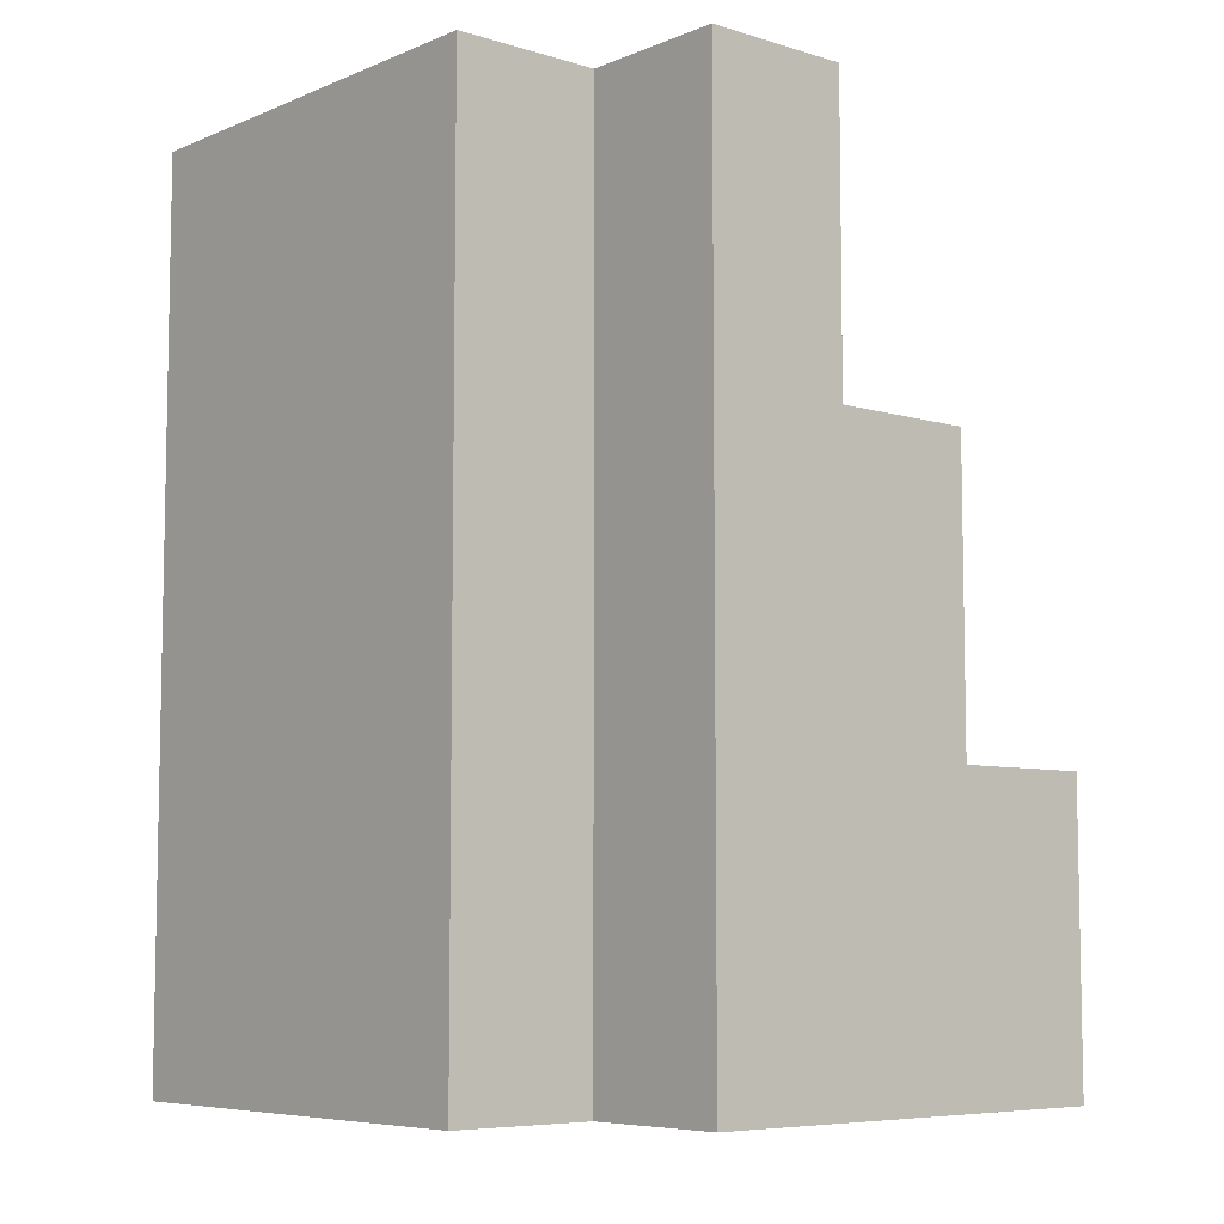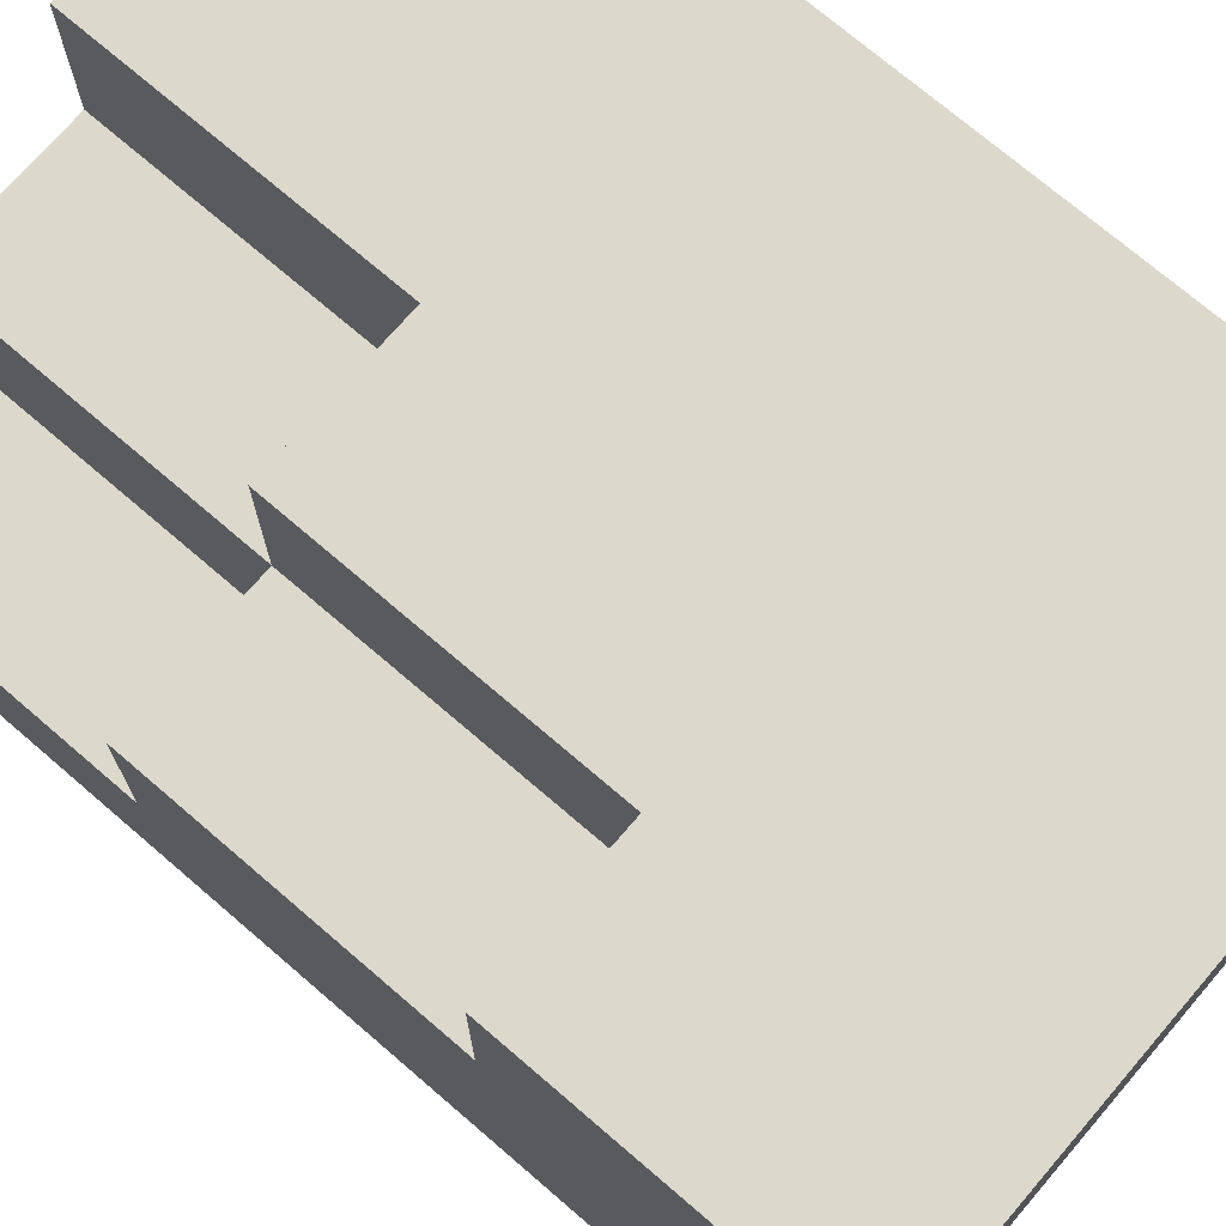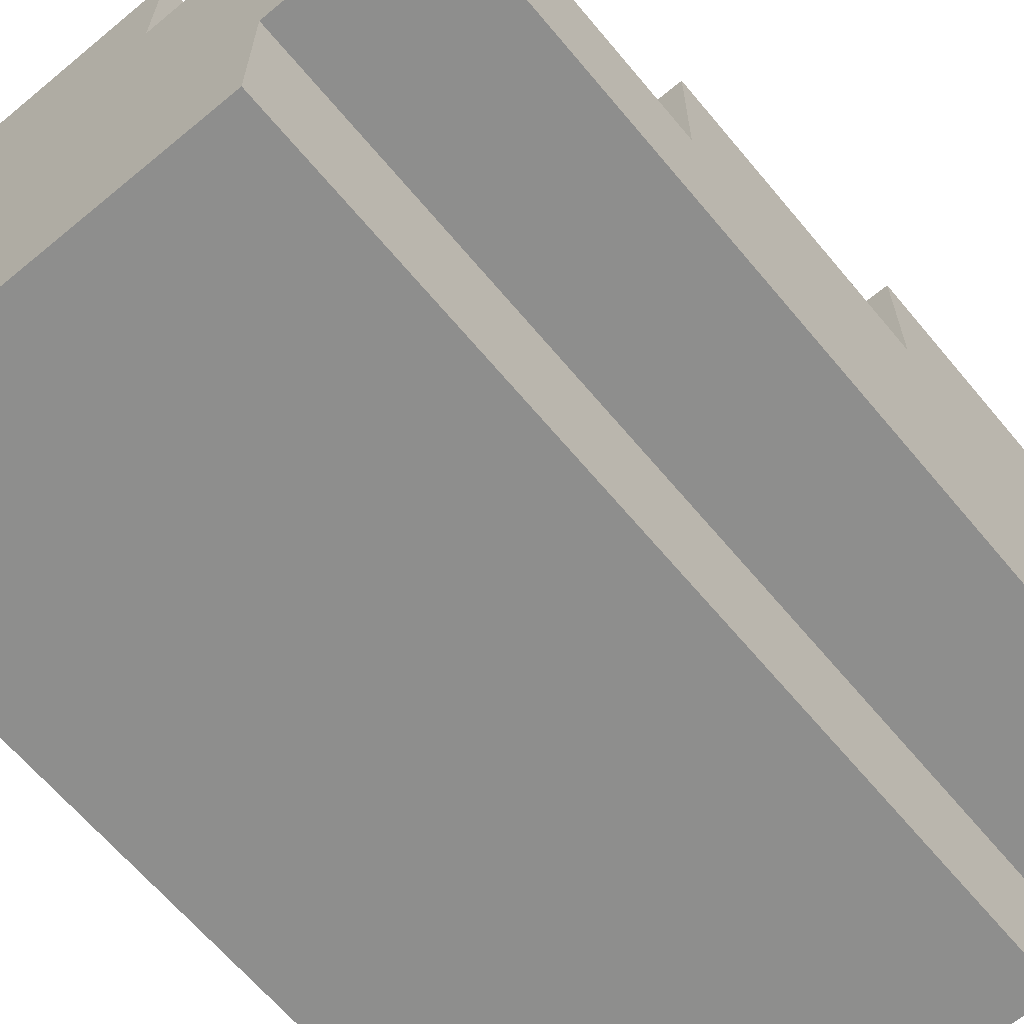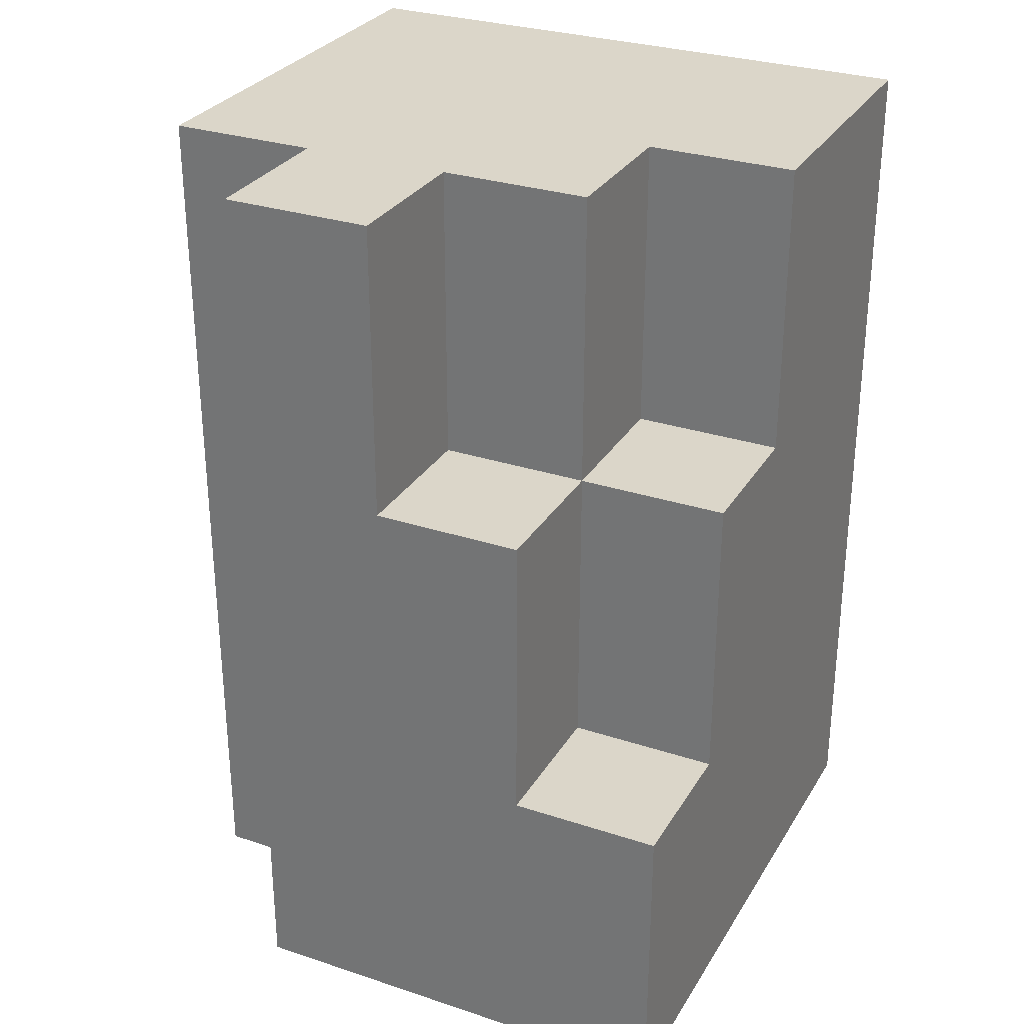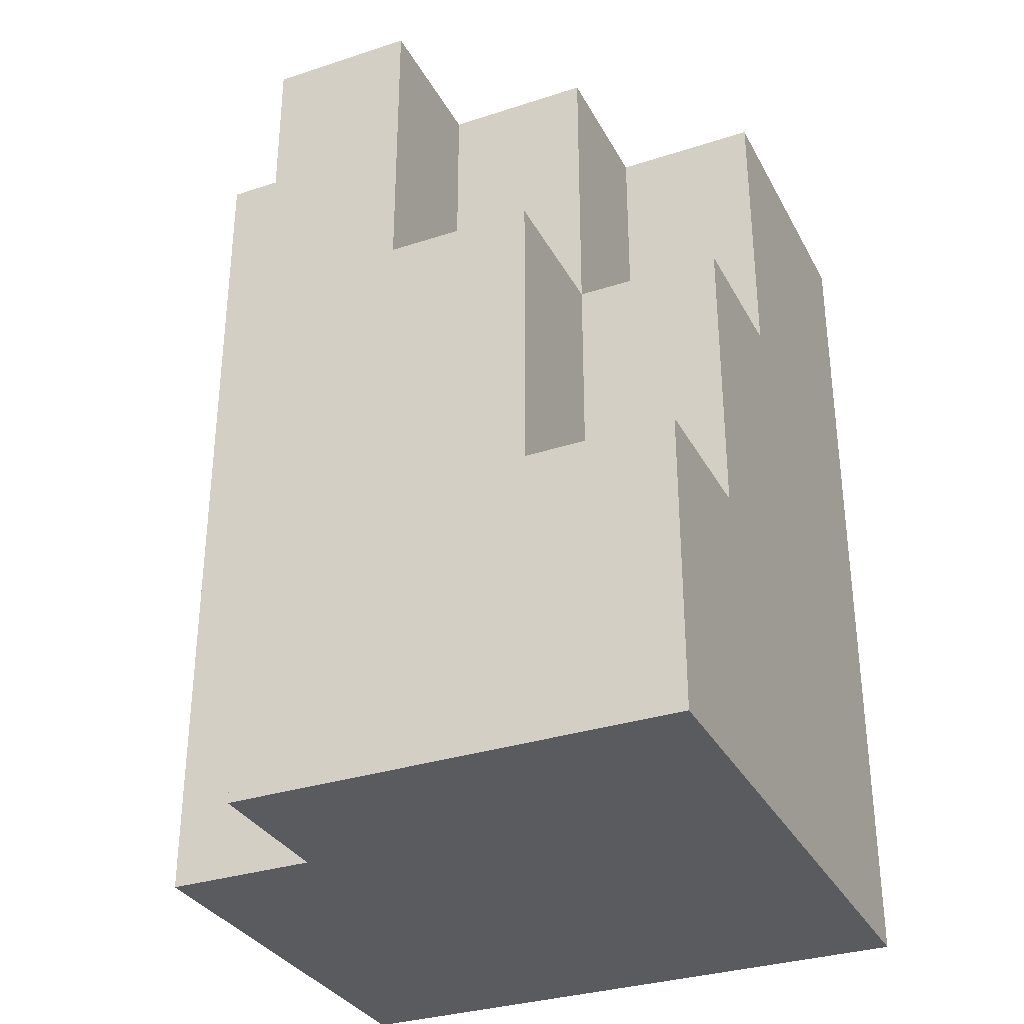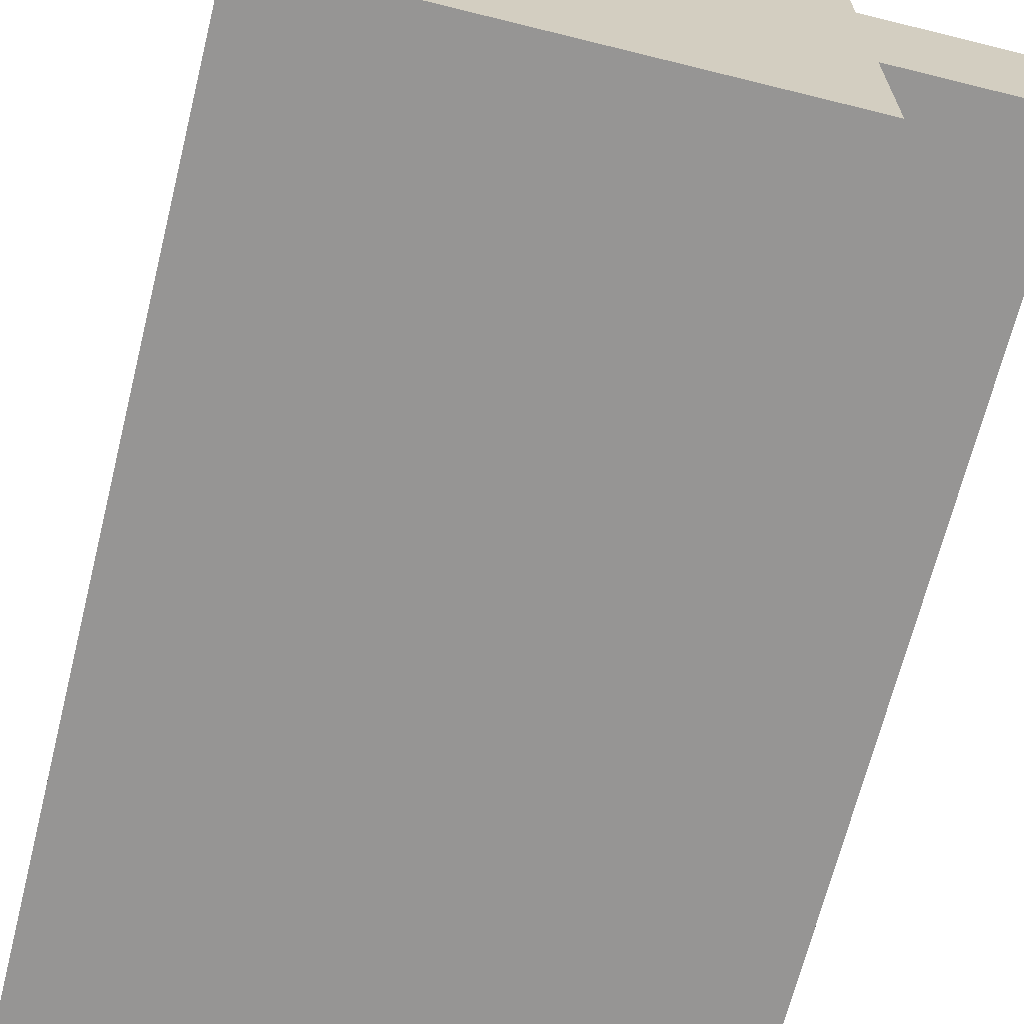
<metadata>
{"format":"obj","ext":"obj","renderer":"f3d","projection":"perspective","resolution":1024,"background":"white","views":[{"elev":-6.9,"azim":49.2,"up":"+Z"},{"elev":72.7,"azim":130.7,"up":"+Y"},{"elev":-64.8,"azim":39.8,"up":"+Y"},{"elev":29.7,"azim":115.8,"up":"+Z"},{"elev":-32.4,"azim":114.4,"up":"+Z"},{"elev":-67.5,"azim":-14.0,"up":"+Y"}]}
</metadata>
<code>
o
v 0 -0.2 -0.2
v 0 -0.2 -0.7
v 0 -0.2 -0.8
v 0 -0.1 -0.2
v 0 -0.1 -0.7
v 0 0 -0.2
v 0 0 -0.8
v 0 0.1 -0.7
v 0 0.1 -0.8
v 0 0.2 -0.2
v 0 0.2 -0.7
v 0 0.2 -0.8
v 0.2 0.1 -0.2
v 0.2 0.1 -0.4
v 0.2 0.2 -0.2
v 0.2 0.2 -0.4
v 0.3 -0.2 -0.2
v 0.3 -0.2 -0.6
v 0.3 -0.2 -0.8
v 0.3 -0.1 -0.2
v 0.3 -0.1 -0.6
v 0.3 -0.1 -0.8
v 0.3 0 -0.2
v 0.3 0 -0.4
v 0.3 0.1 -0.2
v 0.3 0.1 -0.4
v 0.3 0.1 -0.6
v 0.3 0.2 -0.4
v 0.3 0.2 -0.6
v 0.4 -0.1 -0.2
v 0.4 -0.1 -0.8
v 0.4 0 -0.2
v 0.4 0 -0.4
v 0.4 0.1 -0.4
v 0.4 0.1 -0.6
v 0.4 0.1 -0.8
v 0.4 0.2 -0.6
v 0.4 0.2 -0.8
v 0 -0.2 -0.2
v 0 -0.1 -0.2
v 0 0 -0.2
v 0 0.2 -0.2
v 0.1 -0.1 -0.2
v 0.1 0 -0.2
v 0.2 0.1 -0.2
v 0.2 0.2 -0.2
v 0.3 -0.2 -0.2
v 0.3 -0.1 -0.2
v 0.3 0 -0.2
v 0.3 0.1 -0.2
v 0.4 -0.1 -0.2
v 0.4 0 -0.2
v 0.2 0.1 -0.4
v 0.2 0.2 -0.4
v 0.3 0 -0.4
v 0.3 0.1 -0.4
v 0.3 0.2 -0.4
v 0.4 0 -0.4
v 0.4 0.1 -0.4
v 0.3 0.1 -0.6
v 0.3 0.2 -0.6
v 0.4 0.1 -0.6
v 0.4 0.2 -0.6
v 0 -0.2 -0.8
v 0 0 -0.8
v 0 0.1 -0.8
v 0 0.2 -0.8
v 0.1 -0.1 -0.8
v 0.1 0 -0.8
v 0.1 0.1 -0.8
v 0.1 0.2 -0.8
v 0.2 -0.2 -0.8
v 0.2 -0.1 -0.8
v 0.2 0.1 -0.8
v 0.2 0.2 -0.8
v 0.3 -0.2 -0.8
v 0.3 -0.1 -0.8
v 0.3 0.1 -0.8
v 0.3 0.2 -0.8
v 0.4 -0.1 -0.8
v 0.4 0.1 -0.8
v 0.4 0.2 -0.8
v 0 -0.2 -0.2
v 0.3 -0.2 -0.2
v 0.2 -0.2 -0.6
v 0.3 -0.2 -0.6
v 0 -0.2 -0.7
v 0.2 -0.2 -0.7
v 0 -0.2 -0.8
v 0.2 -0.2 -0.8
v 0.3 -0.2 -0.8
v 0.3 -0.1 -0.2
v 0.4 -0.1 -0.2
v 0.3 -0.1 -0.6
v 0.3 -0.1 -0.8
v 0.4 -0.1 -0.8
v 0.3 0 -0.2
v 0.4 0 -0.2
v 0.3 0 -0.4
v 0.4 0 -0.4
v 0.2 0.1 -0.2
v 0.3 0.1 -0.2
v 0.2 0.1 -0.4
v 0.3 0.1 -0.4
v 0.4 0.1 -0.4
v 0.3 0.1 -0.6
v 0.4 0.1 -0.6
v 0 0.2 -0.2
v 0.2 0.2 -0.2
v 0.2 0.2 -0.4
v 0.3 0.2 -0.4
v 0.3 0.2 -0.6
v 0.4 0.2 -0.6
v 0 0.2 -0.7
v 0.1 0.2 -0.7
v 0.2 0.2 -0.7
v 0.3 0.2 -0.7
v 0 0.2 -0.8
v 0.1 0.2 -0.8
v 0.2 0.2 -0.8
v 0.3 0.2 -0.8
v 0.4 0.2 -0.8
f 4 2 1
f 5 3 2
f 5 2 4
f 6 5 4
f 7 3 5
f 7 5 6
f 8 7 6
f 9 7 8
f 10 8 6
f 11 9 8
f 11 8 10
f 12 9 11
f 13 14 15
f 15 14 16
f 17 18 20
f 18 19 21
f 20 18 21
f 21 19 22
f 23 24 25
f 25 24 26
f 26 27 28
f 28 27 29
f 30 31 32
f 32 31 33
f 33 31 34
f 34 31 35
f 35 31 36
f 35 36 37
f 37 36 38
f 43 40 39
f 43 41 40
f 44 42 41
f 44 41 43
f 45 44 43
f 45 42 44
f 46 42 45
f 47 43 39
f 47 45 43
f 48 45 47
f 49 45 48
f 50 45 49
f 51 49 48
f 52 49 51
f 56 54 53
f 57 54 56
f 58 56 55
f 59 56 58
f 62 61 60
f 63 61 62
f 64 65 68
f 65 66 69
f 68 65 69
f 66 67 70
f 69 66 70
f 70 67 71
f 64 68 72
f 68 69 73
f 72 68 73
f 69 70 73
f 70 71 73
f 73 71 74
f 74 71 75
f 72 73 76
f 73 74 77
f 76 73 77
f 74 75 78
f 77 74 78
f 78 75 79
f 77 78 80
f 78 79 81
f 80 78 81
f 81 79 82
f 85 84 83
f 86 84 85
f 87 85 83
f 88 86 85
f 88 85 87
f 89 88 87
f 90 86 88
f 90 88 89
f 91 86 90
f 94 93 92
f 95 93 94
f 96 93 95
f 97 98 99
f 99 98 100
f 101 102 103
f 103 102 104
f 104 105 106
f 106 105 107
f 108 109 110
f 110 111 112
f 108 110 114
f 110 112 114
f 114 112 115
f 115 112 116
f 112 113 117
f 116 112 117
f 114 115 118
f 115 116 119
f 118 115 119
f 116 117 120
f 119 116 120
f 117 113 121
f 120 117 121
f 121 113 122

</code>
